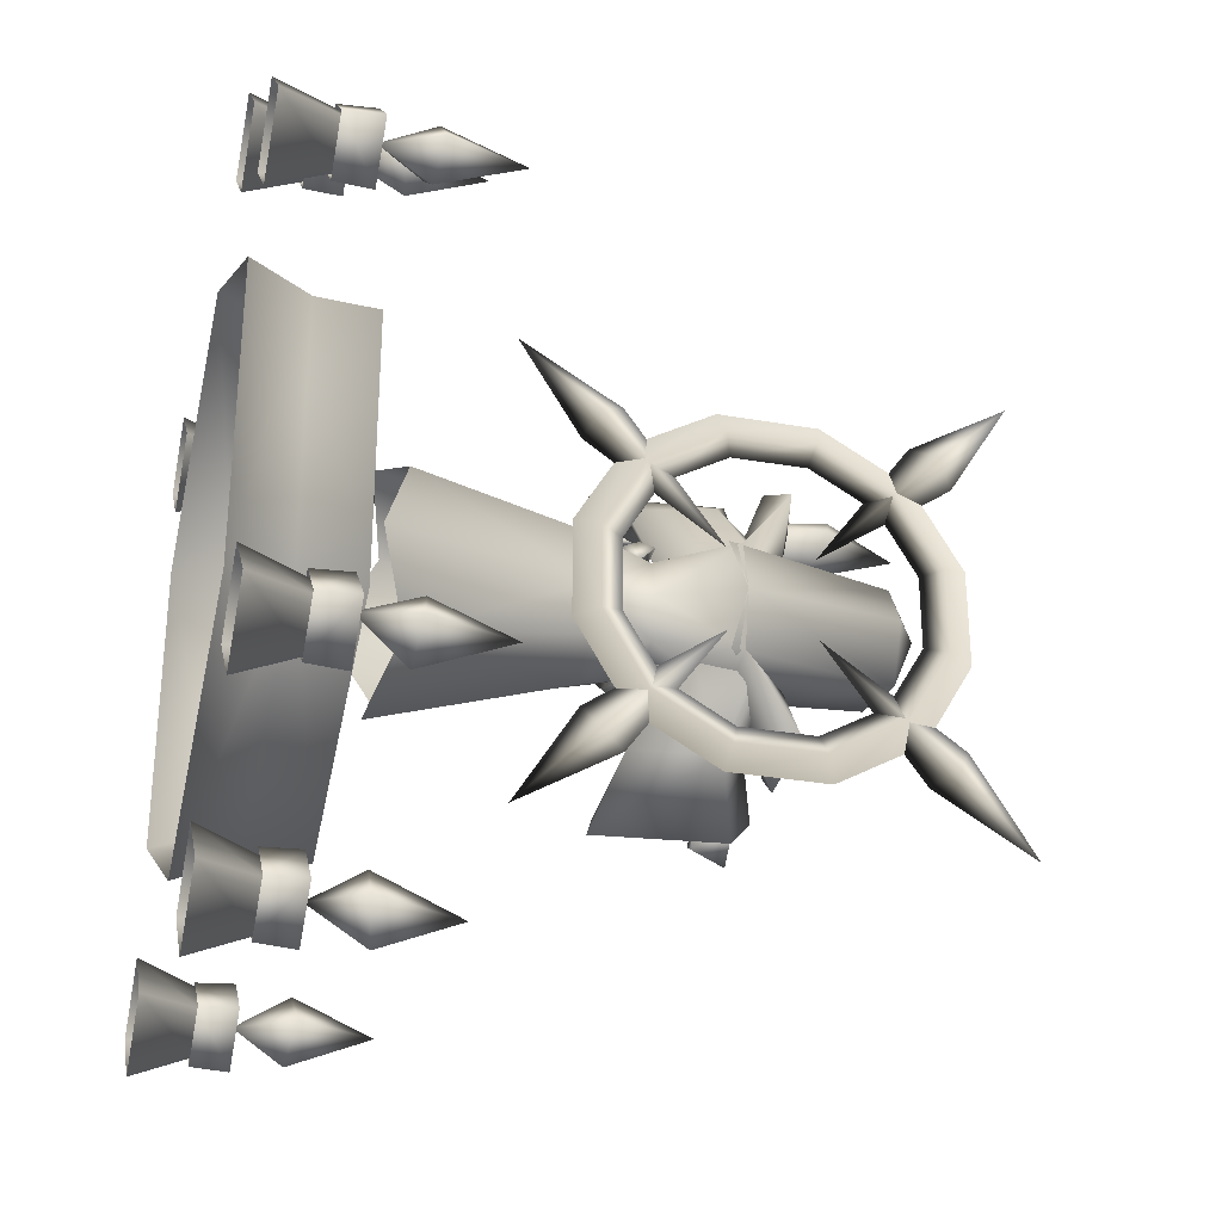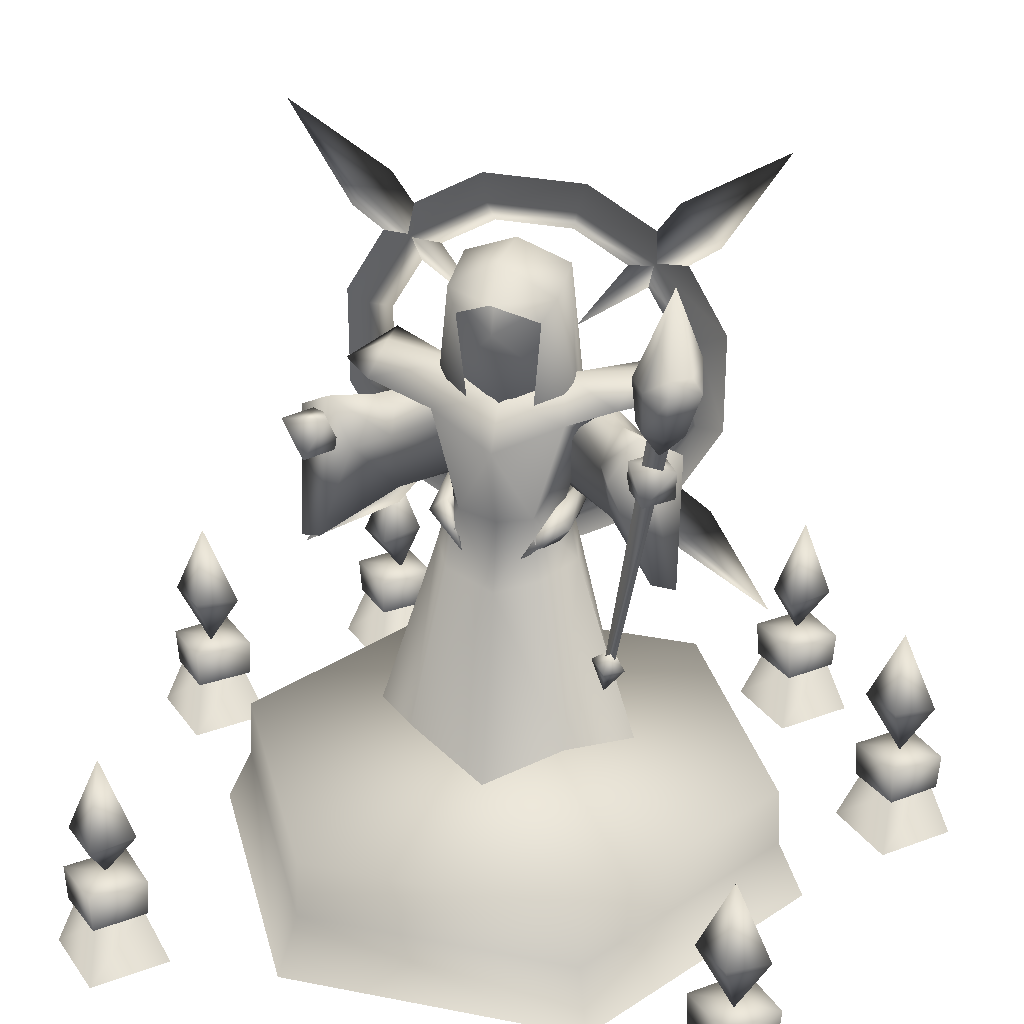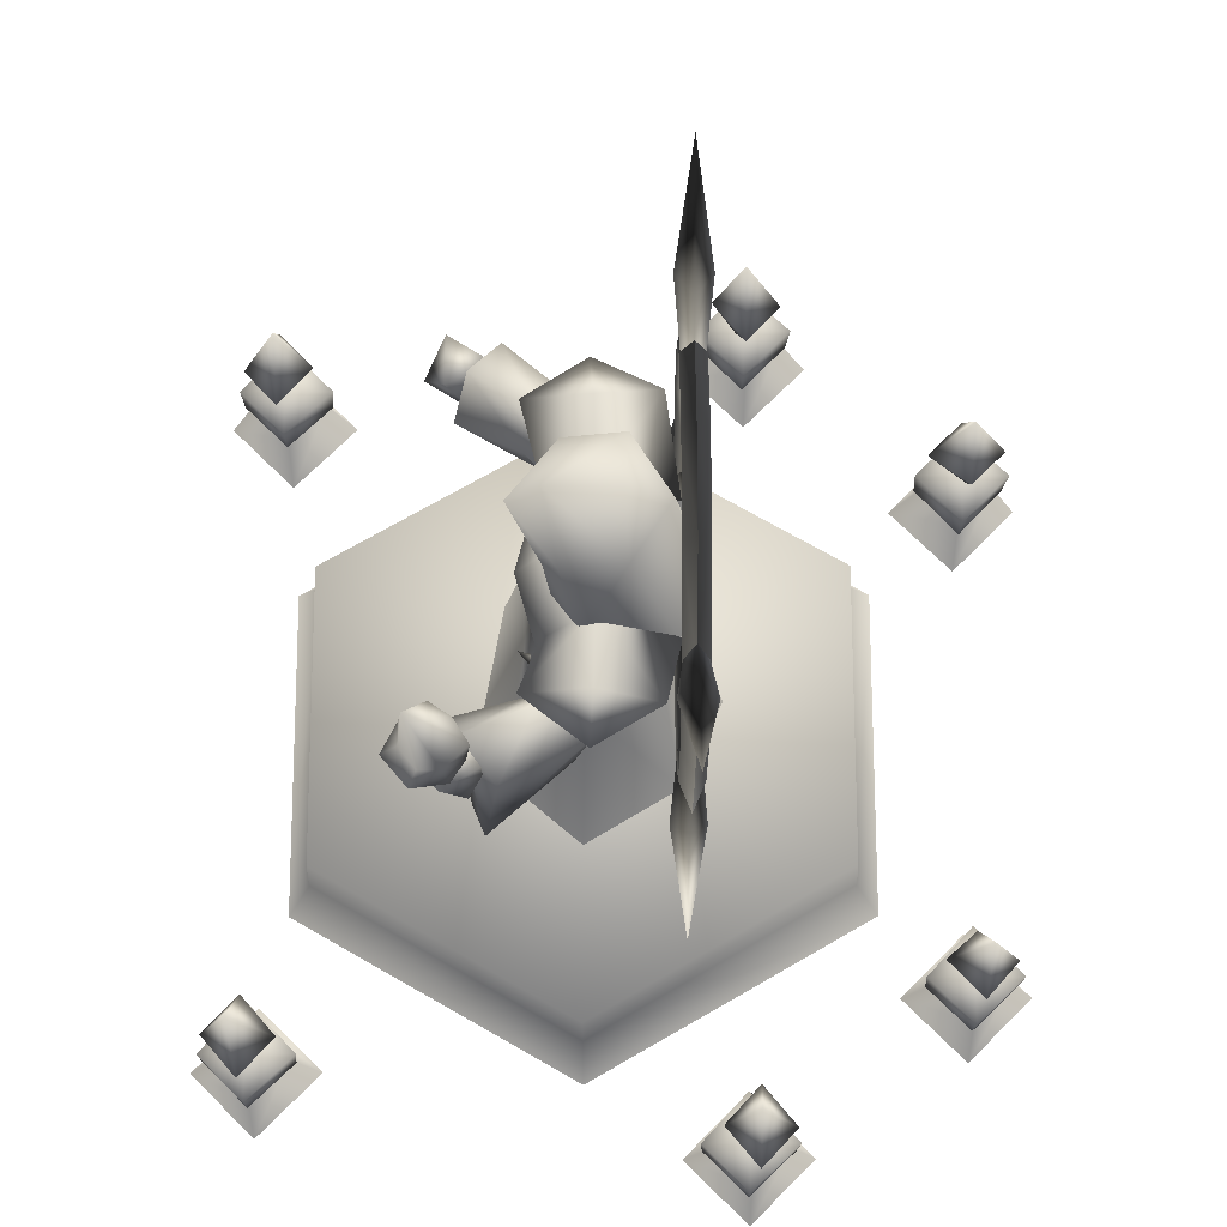
<metadata>
{"format":"obj","ext":"obj","renderer":"f3d","projection":"perspective","resolution":1024,"background":"white","views":[{"elev":-30.3,"azim":75.6,"up":"+Z"},{"elev":29.9,"azim":-73.8,"up":"+Y"},{"elev":70.8,"azim":-0.1,"up":"+Y"}]}
</metadata>
<code>
v 0.6874 -0.0198 2.947
v 1.15 -0.0198 3.41
v 1.151 0.4369 3.217
v 0.88 0.4369 2.946
v 1.153 -0.0198 2.481
v 1.153 0.4369 2.674
v 1.616 -0.0198 2.944
v 1.424 0.4369 2.945
v 2.255 -0.0198 -1.855
v 2.718 -0.0198 -1.393
v 2.719 0.4369 -1.585
v 2.448 0.4369 -1.856
v 2.721 -0.0198 -2.321
v 2.72 0.4369 -2.129
v 3.184 -0.0198 -1.859
v 2.991 0.4369 -1.858
v 0.7275 -0.0198 -3.007
v 1.19 -0.0198 -2.544
v 1.191 0.4369 -2.737
v 0.9201 0.4369 -3.008
v 1.194 -0.0198 -3.473
v 1.193 0.4369 -3.281
v 1.656 -0.0198 -3.01
v 1.464 0.4369 -3.01
v 2.236 -0.0198 1.813
v 2.699 -0.0198 2.276
v 2.7 0.4369 2.083
v 2.429 0.4369 1.812
v 2.702 -0.0198 1.347
v 2.701 0.4369 1.539
v 3.165 -0.0198 1.809
v 2.972 0.4369 1.81
v -2.626 -0.0198 -2.526
v -2.163 -0.0198 -2.063
v -2.162 0.4369 -2.256
v -2.433 0.4369 -2.526
v -2.16 -0.0198 -2.992
v -2.16 0.4369 -2.799
v -1.697 -0.0198 -2.529
v -1.889 0.4369 -2.528
v -2.753 -0.0198 2.338
v -2.291 -0.0198 2.801
v -2.29 0.4369 2.608
v -2.561 0.4369 2.337
v -2.288 -0.0198 1.872
v -2.288 0.4369 2.064
v -1.825 -0.0198 2.335
v -2.017 0.4369 2.335
v -2.433 1.085 -2.526
v -2.176 1.105 -2.805
v -2.115 0.7036 -2.56
v -2.186 1.137 -2.246
v -1.929 1.157 -2.525
v -2.16 1.764 -2.525
v -2.044 1.107 2.316
v -2.302 1.127 2.595
v -2.362 0.7255 2.35
v -2.29 1.159 2.036
v -2.548 1.179 2.314
v -2.317 1.785 2.315
v -2.294 0.7287 2.351
v -2.294 0.7176 2.685
v -1.944 0.7176 2.351
v -2.294 0.7176 1.994
v -2.625 0.7176 2.351
v -2.295 0.4188 2.664
v -1.968 0.4188 2.351
v -2.295 0.4188 2.008
v -2.611 0.4188 2.351
v 1.129 0.7287 2.966
v 1.129 0.7176 3.3
v 1.48 0.7176 2.966
v 1.129 0.7176 2.608
v 0.7982 0.7176 2.966
v 1.129 0.4188 3.279
v 1.455 0.4188 2.966
v 1.128 0.4188 2.623
v 0.8125 0.4188 2.966
v 2.688 0.7287 1.826
v 2.688 0.7176 2.159
v 3.038 0.7176 1.826
v 2.688 0.7176 1.468
v 2.357 0.7176 1.826
v 2.687 0.4188 2.139
v 3.014 0.4188 1.826
v 2.687 0.4188 1.483
v 2.371 0.4188 1.826
v 1.166 0.7287 -3.002
v 1.516 0.7176 -3.002
v 1.166 0.7176 -3.336
v 1.166 0.7176 -2.644
v 0.835 0.7176 -3.002
v 1.492 0.4188 -3.002
v 1.165 0.4188 -3.315
v 1.165 0.4188 -2.659
v 0.8493 0.4188 -3.002
v 2.725 0.7287 -1.862
v 3.075 0.7176 -1.862
v 2.725 0.7176 -2.195
v 2.725 0.7176 -1.504
v 2.394 0.7176 -1.862
v 3.05 0.4188 -1.862
v 2.724 0.4188 -2.175
v 2.724 0.4188 -1.519
v 2.408 0.4188 -1.862
v -2.171 0.7287 -2.525
v -2.171 0.7176 -2.191
v -1.82 0.7176 -2.525
v -2.171 0.7176 -2.883
v -2.502 0.7176 -2.525
v -2.171 0.4188 -2.212
v -1.845 0.4188 -2.525
v -2.172 0.4188 -2.868
v -2.487 0.4188 -2.525
v 2.704 1.079 -2.122
v 3.004 1.099 -1.891
v 2.765 0.6982 -1.809
v 2.446 1.131 -1.852
v 2.747 1.152 -1.621
v 2.727 1.758 -1.851
v 2.455 1.079 1.788
v 2.675 1.099 1.596
v 2.757 0.6982 1.8
v 2.714 1.131 2.071
v 2.946 1.152 1.815
v 2.716 1.758 1.832
v -0.3967 3.788 -0.0133
v -0.2323 4.007 -0.5238
v -0.2766 3.216 -0.3025
v -0.2647 3.141 -0.0133
v 0.094 3.838 -0.6109
v -0.177 4.152 -0.0133
v 0.1038 4.264 -0.4295
v 0.0472 3.216 -0.4576
v 0.3858 3.216 -0.3384
v 0.6375 3.838 -0.4584
v 0.7523 3.838 -0.0133
v 0.483 3.216 -0.0133
v 0.6739 1.372 -0.6961
v 0.5341 2.745 -0.428
v 0.5448 2.745 -0.0133
v 0.9693 1.155 -0.0133
v 0.0306 2.745 -0.5725
v 0.0068 1.21 -1.048
v -0.5351 1.372 -0.6304
v -0.3737 2.745 -0.3789
v -0.6839 1.025 -0.0133
v -0.3586 2.568 -0.0133
v 0.5313 4.261 -1.03
v 0.0854 3.993 -0.7693
v 0.073 4.182 -1.282
v -0.3617 4.261 -0.9677
v 0.0964 4.361 -0.9612
v 0.1238 4.264 -0.0133
v 0.6375 3.733 -0.4584
v 0.3079 5.065 -0.4224
v 0.5729 5.05 -0.0133
v 0.2784 5.235 -0.0133
v -0.2073 5.243 -0.0133
v -0.1019 4.958 -0.4269
v 0.0251 4.16 -0.54
v -0.424 5.003 -0.0133
v -0.202 4.801 -0.3354
v -0.1534 3.902 -0.2496
v -0.2766 3.216 0.276
v -0.2323 4.007 0.4973
v 0.094 3.838 0.5844
v 0.1038 4.264 0.403
v 0.0472 3.216 0.4311
v 0.3858 3.216 0.3118
v 0.6375 3.838 0.4319
v 0.6739 1.372 0.6696
v 0.5341 2.745 0.4015
v 0.0306 2.745 0.546
v 0.0068 1.21 1.021
v -0.5351 1.372 0.6038
v -0.3737 2.745 0.3524
v 0.5313 4.261 0.9844
v 0.0854 3.993 0.7428
v 0.073 4.182 1.236
v -0.3617 4.261 0.9218
v 0.0964 4.361 0.9153
v 0.3079 5.065 0.3959
v 0.6375 3.733 0.4319
v -0.1019 4.958 0.4004
v 0.0251 4.16 0.5135
v -0.202 4.801 0.3088
v -0.1534 3.902 0.223
v -0.2593 5.123 -0.0127
v -0.3755 4.745 -0.0127
v -0.1295 4.929 0.3599
v -0.0417 4.253 0.3767
v -0.1984 4.103 -0.0127
v -0.1295 4.929 -0.3863
v -0.0417 4.253 -0.4022
v -0.3424 3.793 0.8003
v -0.2548 4.083 0.9416
v -0.0767 4.051 0.8387
v 0.1018 3.815 1.043
v -0.6822 4.247 1.161
v -0.7755 3.902 0.9565
v -0.6633 3.042 1.272
v -0.5863 2.982 1.444
v -0.4774 4.041 1.44
v 0.165 4.113 0.671
v 0.1002 3.859 0.3357
v -0.1013 3.229 0.8275
v 0.1552 3.405 0.362
v -0.0308 3.139 1.004
v 0.3798 3.51 0.3782
v 0.4845 3.933 0.4768
v 0.2262 3.315 0.3524
v -0.826 4.132 1.118
v -0.6626 3.825 1.077
v -0.9677 3.845 1.263
v -0.8226 4.088 1.473
v -0.5175 4.069 1.288
v -0.6593 3.782 1.432
v -0.7391 4.45 1.532
v -0.6447 4.468 1.393
v -0.6026 4.932 1.441
v -0.7568 4.984 1.61
v -0.6945 4.476 1.233
v -0.7112 4.854 1.25
v -0.8509 4.469 1.171
v -0.8569 4.806 1.139
v -0.9962 4.452 1.254
v -1.025 4.786 1.258
v -1.021 4.438 1.42
v -1.126 4.807 1.463
v -0.9065 4.437 1.544
v -0.9554 4.804 1.665
v -0.9548 5.58 1.452
v -1.018 4.897 1.438
v -0.9087 4.893 1.58
v -0.8214 4.199 1.343
v -0.3424 3.793 -0.8003
v -0.0767 4.051 -0.8387
v -0.2548 4.083 -0.9416
v 0.1018 3.815 -1.043
v -0.6822 4.247 -1.161
v -0.4774 4.041 -1.44
v -0.5863 2.982 -1.444
v -0.6633 3.042 -1.272
v -0.7755 3.902 -0.9565
v 0.1002 3.859 -0.3357
v 0.165 4.113 -0.671
v -0.1013 3.229 -0.8275
v 0.1552 3.405 -0.362
v -0.0308 3.139 -1.004
v 0.3798 3.51 -0.3782
v 0.4845 3.933 -0.4768
v 0.2262 3.315 -0.3524
v -0.826 4.132 -1.118
v -0.9677 3.845 -1.263
v -0.6626 3.825 -1.077
v -0.8226 4.088 -1.473
v -0.5175 4.069 -1.288
v -0.6592 3.782 -1.432
v -0.1828 3.243 -0.4344
v -0.3988 2.927 -0.2432
v -0.1535 3.126 -0.367
v -0.1375 2.986 -0.4805
v -0.1785 3.114 -0.5684
v 0.2904 3.141 -0.4026
v 0.3133 3.272 -0.5302
v 0.2529 3.005 -0.5262
v 0.289 3.15 -0.5756
v 0.4303 3.089 -0.3032
v -0.1828 3.243 0.3993
v -0.1535 3.126 0.3318
v -0.3988 2.927 0.2081
v -0.1375 2.986 0.4454
v -0.1785 3.114 0.5333
v 0.3133 3.272 0.4951
v 0.2904 3.141 0.3675
v 0.2529 3.005 0.491
v 0.289 3.15 0.5404
v 0.4303 3.089 0.268
v -0.4988 2.278 0.9584
v -0.622 2.235 1.084
v -0.5905 2.014 0.9161
v -0.6149 2.296 0.8242
v -0.7381 2.253 0.95
v -0.6256 2.415 0.9867
v -0.7114 4.384 1.346
v -0.5727 2.318 0.9705
v -0.6402 2.319 0.9323
v -0.8578 4.385 1.263
v -0.8552 4.357 1.429
v -0.639 2.306 1.009
v 1.442 1.107 2.929
v 1.185 1.127 3.207
v 1.125 0.7255 2.962
v 1.196 1.159 2.648
v 0.9389 1.179 2.927
v 1.17 1.785 2.927
v 1.429 1.107 -3.018
v 1.172 1.127 -2.739
v 1.112 0.7255 -2.985
v 1.183 1.159 -3.298
v 0.9256 1.179 -3.02
v 1.156 1.785 -3.019
v 2.099 -0.0258 -1.212
v 1.914 0.4452 -1.105
v 1.914 0.4452 1.105
v 2.099 -0.0258 1.212
v -0 -0.0258 -2.424
v -0 0.4452 -2.21
v -2.099 -0.0258 -1.212
v -1.914 0.4452 -1.105
v -2.099 -0.0258 1.212
v -1.914 0.4452 1.105
v 0 -0.0258 2.424
v 0 0.4452 2.21
v 1.892 0.9324 1.093
v 1.892 0.9324 -1.093
v -0 0.9324 -2.185
v -1.892 0.9324 -1.093
v -1.892 0.9324 1.093
v 0 0.9324 2.185
v 0.6877 5.946 -1.907
v 0.6877 5.457 -1.103
v 0.8094 5.342 -1.303
v 0.6877 5.142 -1.419
v 0.566 5.342 -1.303
v 0.6877 4.375 -0.3356
v 0.6877 5.946 1.907
v 0.6877 5.142 1.419
v 0.8094 5.342 1.303
v 0.6877 5.457 1.103
v 0.566 5.342 1.303
v 0.6877 4.375 0.3356
v 0.6877 2.132 1.907
v 0.6877 2.62 1.103
v 0.8094 2.736 1.303
v 0.6877 2.936 1.419
v 0.566 2.736 1.303
v 0.6877 3.703 0.3356
v 0.6877 2.132 -1.907
v 0.6877 2.936 -1.419
v 0.8094 2.736 -1.303
v 0.6877 2.62 -1.103
v 0.566 2.736 -1.303
v 0.6877 3.703 -0.3356
v 0.6885 5.16 0.3027
v 0.6885 5.16 -0.2965
v 0.7738 5.334 -0.3429
v 0.7738 5.334 0.3492
v 0.6885 4.861 -0.8154
v 0.7738 4.987 -0.9424
v 0.6885 4.342 -1.115
v 0.7738 4.388 -1.288
v 0.6885 3.742 -1.115
v 0.7738 3.696 -1.288
v 0.6885 3.224 -0.8154
v 0.7738 3.096 -0.9424
v 0.6885 2.924 -0.2965
v 0.7738 2.75 -0.3429
v 0.6885 2.924 0.3027
v 0.7738 2.75 0.3492
v 0.6885 3.224 0.8217
v 0.7738 3.096 0.9486
v 0.6885 3.742 1.121
v 0.7738 3.696 1.295
v 0.6885 4.342 1.121
v 0.7738 4.388 1.295
v 0.6885 4.861 0.8217
v 0.7738 4.987 0.9486
v 0.6885 5.527 0.401
v 0.6885 5.527 -0.3947
v 0.6032 5.334 -0.3429
v 0.6032 5.334 0.3492
v 0.6885 5.129 -1.084
v 0.6032 4.987 -0.9424
v 0.6885 4.44 -1.482
v 0.6032 4.388 -1.288
v 0.6885 3.644 -1.482
v 0.6032 3.696 -1.288
v 0.6885 2.955 -1.084
v 0.6032 3.096 -0.9424
v 0.6885 2.557 -0.3947
v 0.6032 2.75 -0.3429
v 0.6885 2.557 0.401
v 0.6032 2.75 0.3492
v 0.6885 2.955 1.09
v 0.6032 3.096 0.9486
v 0.6885 3.644 1.488
v 0.6032 3.696 1.295
v 0.6885 4.44 1.488
v 0.6032 4.388 1.295
v 0.6885 5.129 1.09
v 0.6032 4.987 0.9486
g magic_3
f 1 2 3
f 1 3 4
f 5 1 4
f 5 4 6
f 7 5 6
f 7 6 8
f 2 7 8
f 2 8 3
f 9 10 11
f 9 11 12
f 13 9 12
f 13 12 14
f 15 13 14
f 15 14 16
f 10 15 16
f 10 16 11
f 17 18 19
f 17 19 20
f 21 17 20
f 21 20 22
f 23 21 22
f 23 22 24
f 18 23 24
f 18 24 19
f 25 26 27
f 25 27 28
f 29 25 28
f 29 28 30
f 31 29 30
f 31 30 32
f 26 31 32
f 26 32 27
f 33 34 35
f 33 35 36
f 37 33 36
f 37 36 38
f 39 37 38
f 39 38 40
f 34 39 40
f 34 40 35
f 41 42 43
f 41 43 44
f 45 41 44
f 45 44 46
f 47 45 46
f 47 46 48
f 42 47 48
f 42 48 43
f 49 50 51
f 52 49 51
f 53 52 51
f 50 53 51
f 49 54 50
f 52 54 49
f 53 54 52
f 50 54 53
f 55 56 57
f 58 55 57
f 59 58 57
f 56 59 57
f 55 60 56
f 58 60 55
f 59 60 58
f 56 60 59
f 61 62 63
f 61 63 64
f 61 64 65
f 61 65 62
f 63 62 66
f 63 66 67
f 64 63 67
f 64 67 68
f 65 64 68
f 65 68 69
f 62 65 69
f 62 69 66
f 70 71 72
f 70 72 73
f 70 73 74
f 70 74 71
f 72 71 75
f 72 75 76
f 73 72 76
f 73 76 77
f 74 73 77
f 74 77 78
f 71 74 78
f 71 78 75
f 79 80 81
f 79 81 82
f 79 82 83
f 79 83 80
f 81 80 84
f 81 84 85
f 82 81 85
f 82 85 86
f 83 82 86
f 83 86 87
f 80 83 87
f 80 87 84
f 88 89 90
f 88 91 89
f 88 92 91
f 88 90 92
f 89 93 94
f 89 94 90
f 91 95 93
f 91 93 89
f 92 96 95
f 92 95 91
f 90 94 96
f 90 96 92
f 97 98 99
f 97 100 98
f 97 101 100
f 97 99 101
f 98 102 103
f 98 103 99
f 100 104 102
f 100 102 98
f 101 105 104
f 101 104 100
f 99 103 105
f 99 105 101
f 106 107 108
f 106 108 109
f 106 109 110
f 106 110 107
f 108 107 111
f 108 111 112
f 109 108 112
f 109 112 113
f 110 109 113
f 110 113 114
f 107 110 114
f 107 114 111
f 115 116 117
f 118 115 117
f 119 118 117
f 116 119 117
f 115 120 116
f 118 120 115
f 119 120 118
f 116 120 119
f 121 122 123
f 124 121 123
f 125 124 123
f 122 125 123
f 121 126 122
f 124 126 121
f 125 126 124
f 122 126 125
f 127 128 129
f 129 130 127
f 131 129 128
f 128 127 132
f 132 133 128
f 129 131 134
f 135 134 131
f 131 136 135
f 136 137 138
f 138 135 136
f 139 140 141
f 141 142 139
f 135 138 141
f 141 140 135
f 143 134 135
f 135 140 143
f 139 144 143
f 143 140 139
f 145 143 144
f 129 134 143
f 143 146 129
f 143 145 146
f 145 147 148
f 148 146 145
f 148 130 129
f 129 146 148
f 149 136 150
f 149 150 151
f 152 151 150
f 136 131 150
f 131 128 150
f 152 150 128
f 133 152 128
f 152 133 153
f 149 153 133
f 153 149 151
f 153 151 152
f 133 136 149
f 132 154 133
f 137 155 156
f 156 157 137
f 158 156 159
f 159 156 160
f 156 155 161
f 156 158 157
f 156 161 160
f 162 159 160
f 162 160 163
f 163 160 161
f 163 161 164
f 127 165 166
f 165 127 130
f 167 166 165
f 166 132 127
f 132 166 168
f 165 169 167
f 170 167 169
f 167 170 171
f 171 138 137
f 138 171 170
f 172 141 173
f 141 172 142
f 170 141 138
f 141 170 173
f 174 170 169
f 170 174 173
f 172 174 175
f 174 172 173
f 176 175 174
f 165 174 169
f 174 165 177
f 174 177 176
f 176 148 147
f 148 176 177
f 148 165 130
f 165 148 177
f 178 179 171
f 178 180 179
f 181 179 180
f 171 179 167
f 167 179 166
f 181 166 179
f 168 166 181
f 181 182 168
f 178 168 182
f 182 180 178
f 182 181 180
f 168 178 171
f 132 168 154
f 137 183 184
f 183 137 157
f 158 159 183
f 159 185 183
f 183 186 184
f 183 157 158
f 183 185 186
f 162 187 185
f 162 185 159
f 187 188 186
f 187 186 185
f 189 190 191
f 192 190 193
f 190 192 191
f 189 194 190
f 195 193 190
f 190 194 195
f 196 197 198
f 198 197 199
f 200 201 202
f 200 202 203
f 200 203 204
f 196 201 200
f 196 200 197
f 198 205 206
f 198 206 196
f 207 202 201
f 207 201 196
f 196 206 208
f 196 208 207
f 209 203 202
f 209 202 207
f 199 204 203
f 199 203 209
f 210 211 199
f 197 200 204
f 197 204 199
f 199 211 205
f 199 205 198
f 207 208 212
f 207 212 209
f 209 212 210
f 209 210 199
f 213 214 215
f 213 215 216
f 213 216 217
f 213 217 214
f 218 215 214
f 218 216 215
f 218 217 216
f 218 214 217
f 219 220 221
f 219 221 222
f 220 223 224
f 220 224 221
f 223 225 226
f 223 226 224
f 225 227 228
f 225 228 226
f 227 229 230
f 227 230 228
f 229 231 232
f 229 232 230
f 231 219 232
f 221 233 222
f 224 233 221
f 226 233 224
f 228 233 226
f 234 233 228
f 235 233 234
f 222 233 235
f 232 235 234
f 232 234 230
f 230 234 228
f 223 220 236
f 220 219 236
f 219 231 236
f 231 229 236
f 229 227 236
f 227 225 236
f 225 223 236
f 222 235 232
f 219 222 232
f 237 238 239
f 238 240 239
f 241 242 243
f 241 243 244
f 241 244 245
f 237 239 241
f 237 241 245
f 238 237 246
f 238 246 247
f 248 237 245
f 248 245 244
f 237 248 249
f 237 249 246
f 250 248 244
f 250 244 243
f 240 250 243
f 240 243 242
f 251 240 252
f 239 240 242
f 239 242 241
f 240 238 247
f 240 247 252
f 248 250 253
f 248 253 249
f 250 240 251
f 250 251 253
f 254 255 256
f 254 257 255
f 254 258 257
f 254 256 258
f 259 256 255
f 259 255 257
f 259 257 258
f 259 258 256
f 260 261 262
f 262 261 263
f 263 261 264
f 264 261 260
f 260 262 265
f 260 265 266
f 262 263 267
f 262 267 265
f 263 264 268
f 263 268 267
f 264 260 266
f 264 266 268
f 266 265 269
f 265 267 269
f 267 268 269
f 268 266 269
f 270 271 272
f 271 273 272
f 273 274 272
f 274 270 272
f 270 275 276
f 270 276 271
f 271 276 277
f 271 277 273
f 273 277 278
f 273 278 274
f 274 278 275
f 274 275 270
f 275 279 276
f 276 279 277
f 277 279 278
f 278 279 275
f 280 281 282
f 283 280 282
f 284 283 282
f 281 284 282
f 280 285 281
f 283 285 280
f 284 285 283
f 281 285 284
f 286 287 288
f 286 288 289
f 290 289 288
f 290 288 291
f 290 291 287
f 290 287 286
f 292 293 294
f 295 292 294
f 296 295 294
f 293 296 294
f 292 297 293
f 295 297 292
f 296 297 295
f 293 297 296
f 298 299 300
f 301 298 300
f 302 301 300
f 299 302 300
f 298 303 299
f 301 303 298
f 302 303 301
f 299 303 302
f 304 305 306
f 304 306 307
f 308 309 305
f 308 305 304
f 310 311 309
f 310 309 308
f 312 313 311
f 312 311 310
f 314 315 313
f 314 313 312
f 307 306 315
f 307 315 314
f 316 317 318
f 316 318 319
f 316 319 320
f 316 320 321
f 317 316 306
f 317 306 305
f 318 317 305
f 318 305 309
f 319 318 309
f 319 309 311
f 320 319 311
f 320 311 313
f 321 320 313
f 321 313 315
f 316 321 315
f 316 315 306
f 322 323 324
f 325 322 324
f 323 322 326
f 322 325 326
f 324 323 327
f 325 324 327
f 323 326 327
f 326 325 327
f 328 329 330
f 331 328 330
f 329 328 332
f 328 331 332
f 330 329 333
f 331 330 333
f 329 332 333
f 332 331 333
f 334 335 336
f 337 334 336
f 335 334 338
f 334 337 338
f 336 335 339
f 337 336 339
f 335 338 339
f 338 337 339
f 340 341 342
f 343 340 342
f 341 340 344
f 340 343 344
f 342 341 345
f 343 342 345
f 341 344 345
f 344 343 345
f 346 347 348
f 346 348 349
f 347 350 351
f 347 351 348
f 350 352 353
f 350 353 351
f 352 354 355
f 352 355 353
f 354 356 357
f 354 357 355
f 356 358 359
f 356 359 357
f 358 360 361
f 358 361 359
f 360 362 363
f 360 363 361
f 362 364 365
f 362 365 363
f 364 366 367
f 364 367 365
f 366 368 369
f 366 369 367
f 368 346 349
f 368 349 369
f 370 371 372
f 370 372 373
f 371 374 375
f 371 375 372
f 374 376 377
f 374 377 375
f 376 378 379
f 376 379 377
f 378 380 381
f 378 381 379
f 380 382 383
f 380 383 381
f 382 384 385
f 382 385 383
f 384 386 387
f 384 387 385
f 386 388 389
f 386 389 387
f 388 390 391
f 388 391 389
f 390 392 393
f 390 393 391
f 392 370 373
f 392 373 393
f 363 365 388
f 363 388 386
f 361 363 386
f 361 386 384
f 359 361 384
f 359 384 382
f 357 359 382
f 357 382 380
f 355 357 380
f 355 380 378
f 353 355 378
f 353 378 376
f 351 353 376
f 351 376 374
f 348 351 374
f 348 374 371
f 349 348 371
f 349 371 370
f 369 349 370
f 369 370 392
f 367 369 392
f 367 392 390
f 365 367 390
f 365 390 388
f 387 389 364
f 387 364 362
f 385 387 362
f 385 362 360
f 383 385 360
f 383 360 358
f 381 383 358
f 381 358 356
f 379 381 356
f 379 356 354
f 377 379 354
f 377 354 352
f 375 377 352
f 375 352 350
f 372 375 350
f 372 350 347
f 373 372 347
f 373 347 346
f 393 373 346
f 393 346 368
f 391 393 368
f 391 368 366
f 389 391 366
f 389 366 364

</code>
